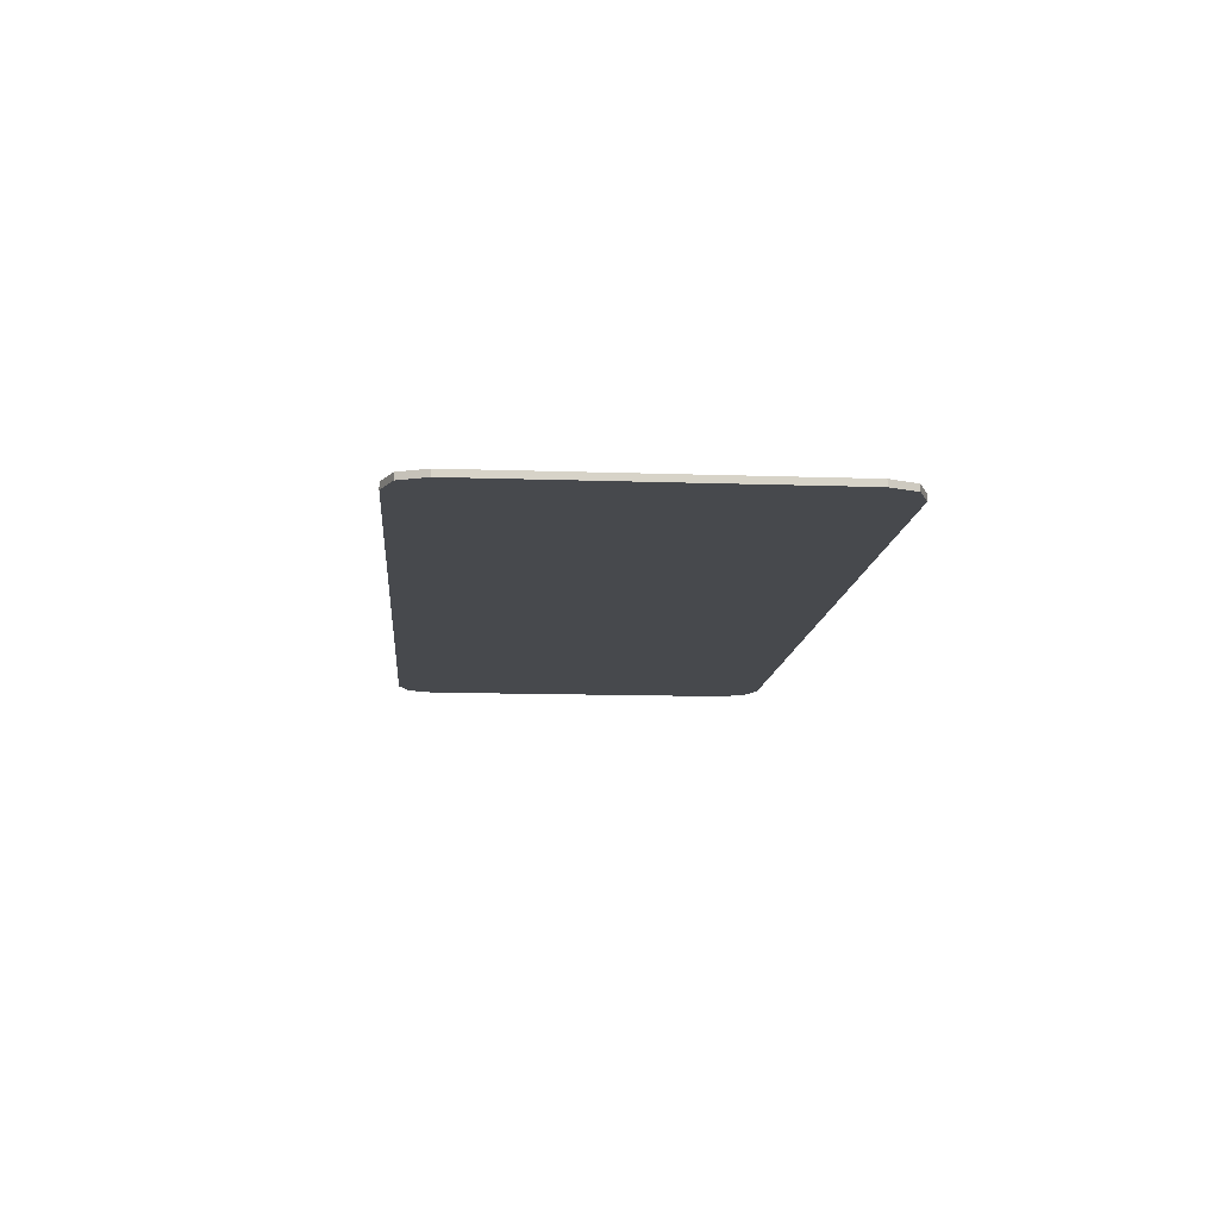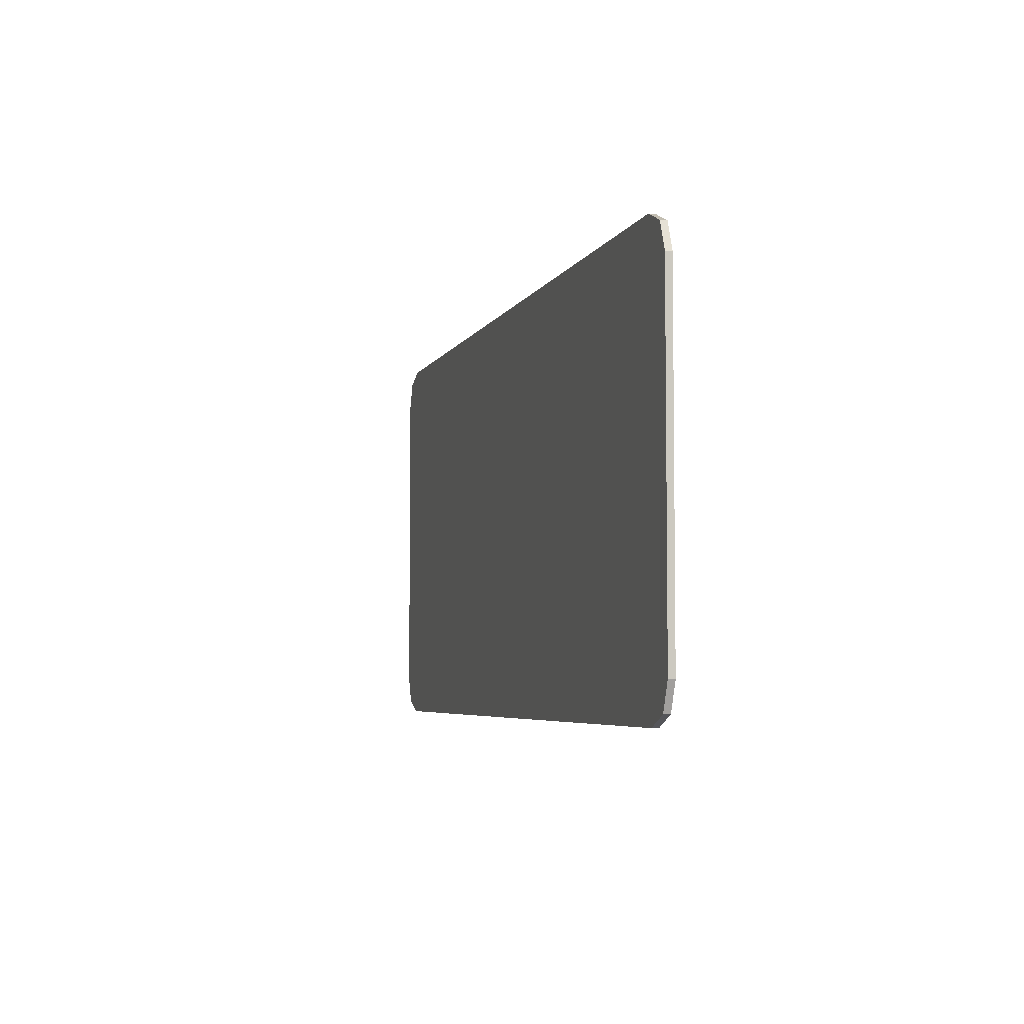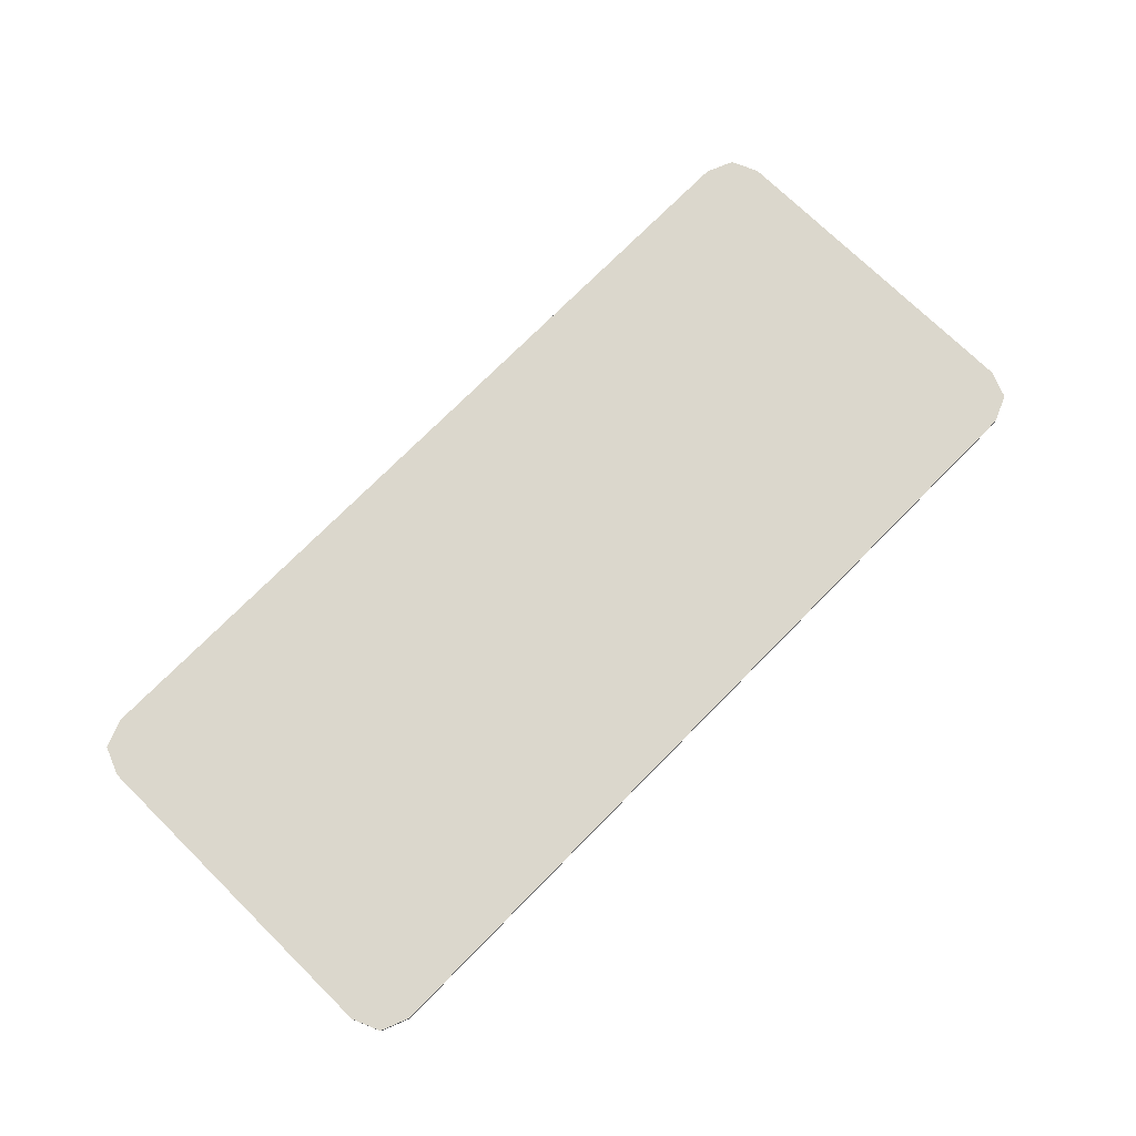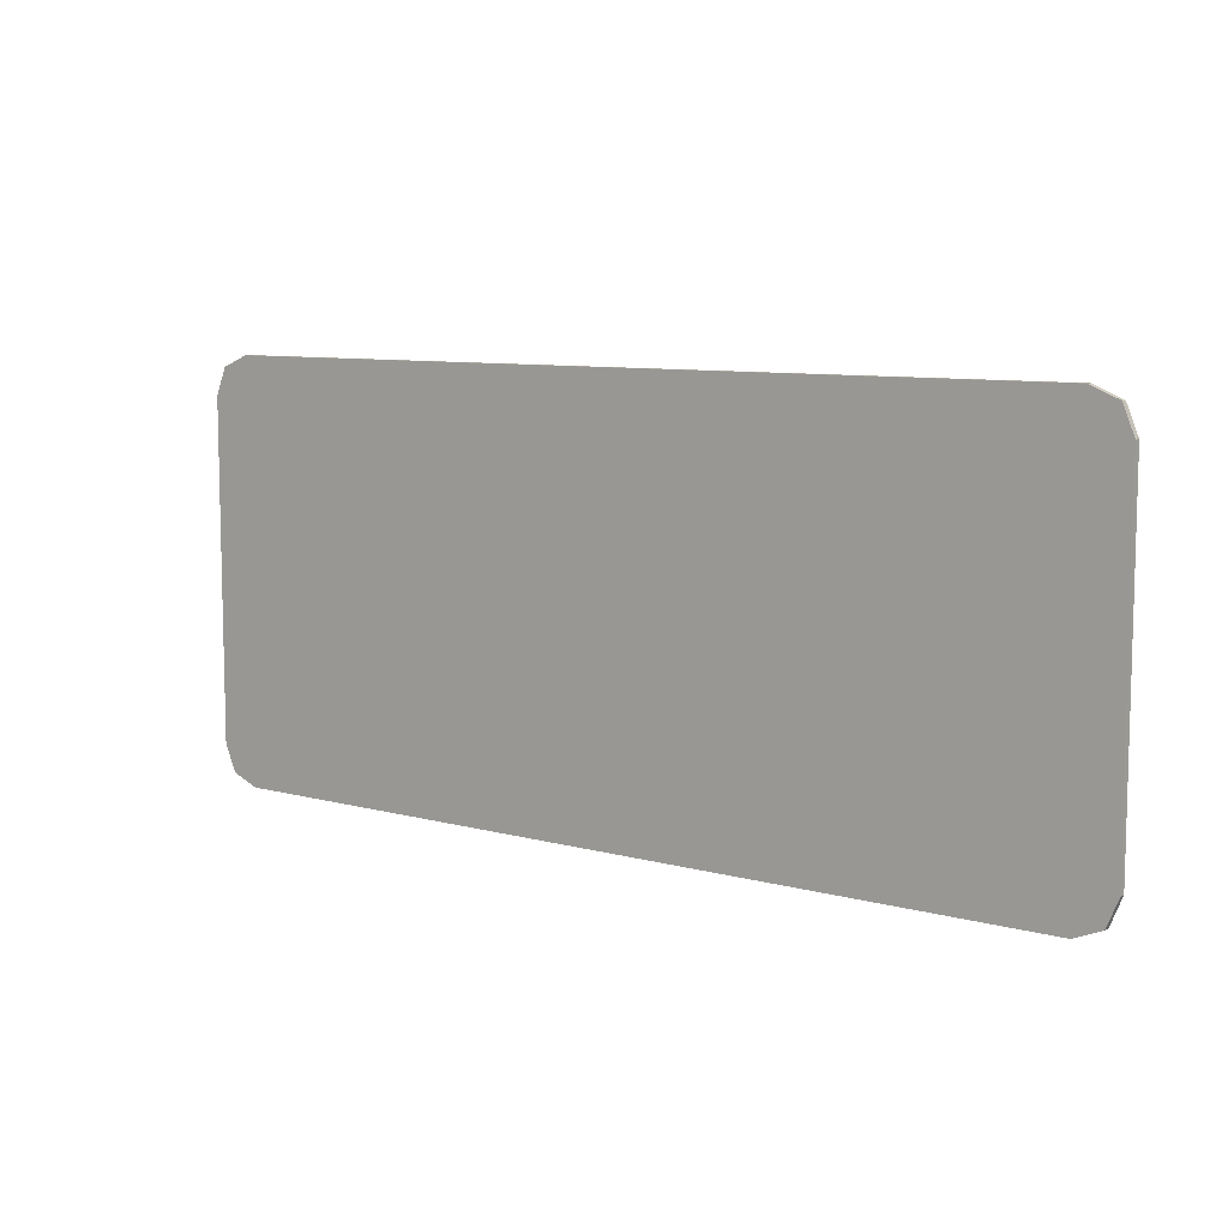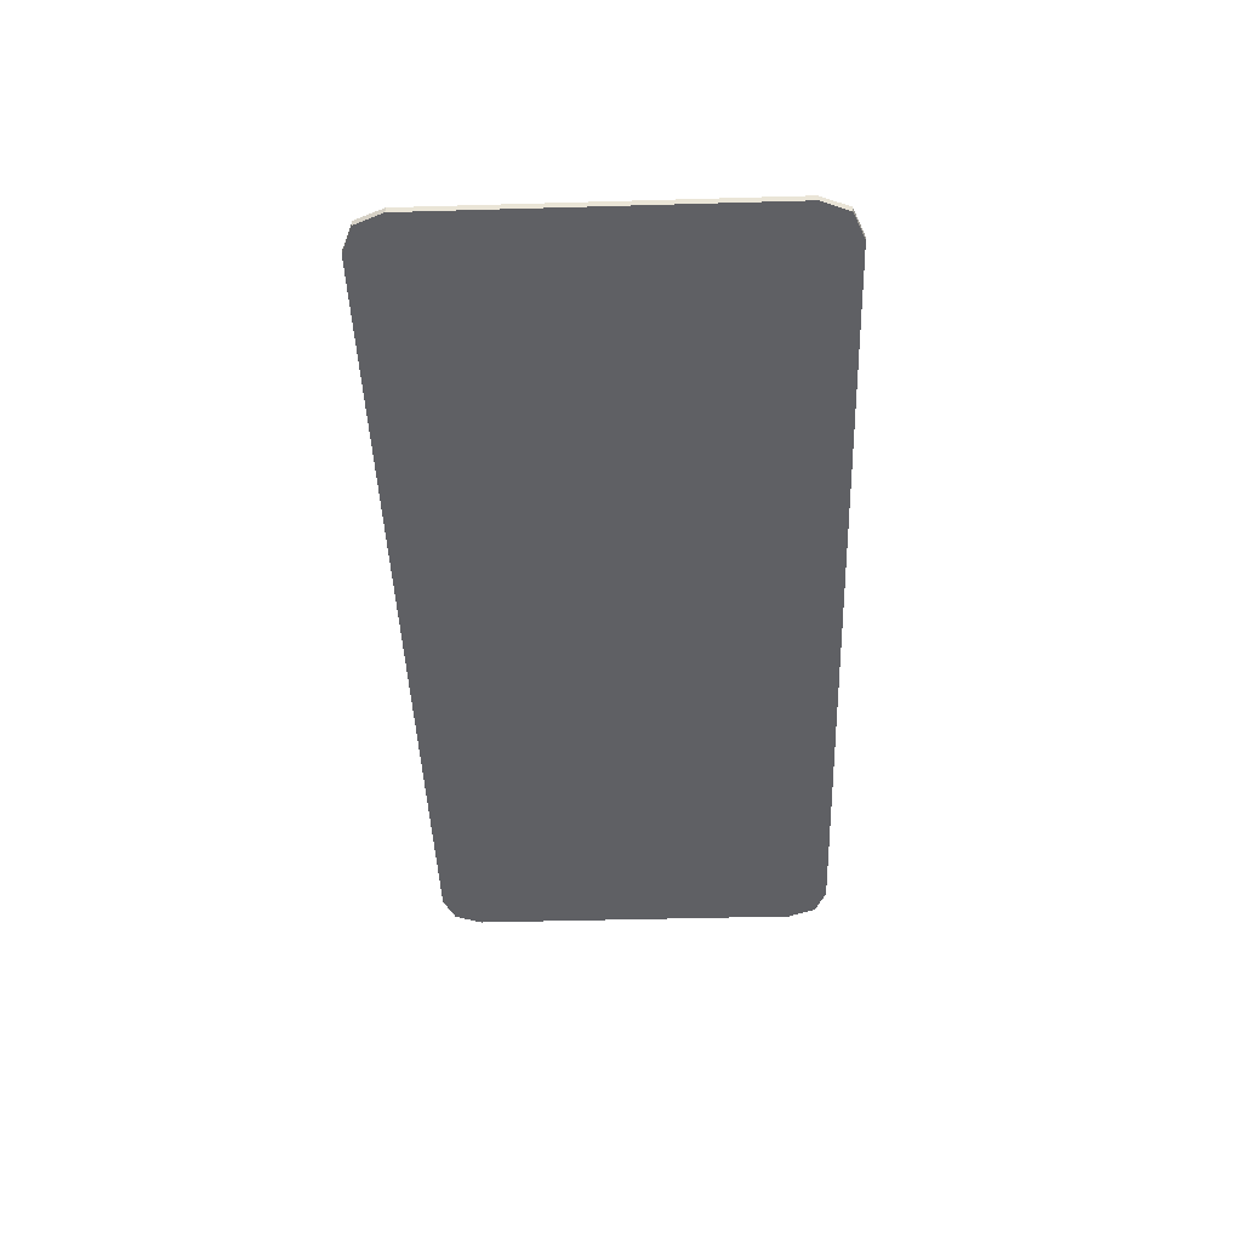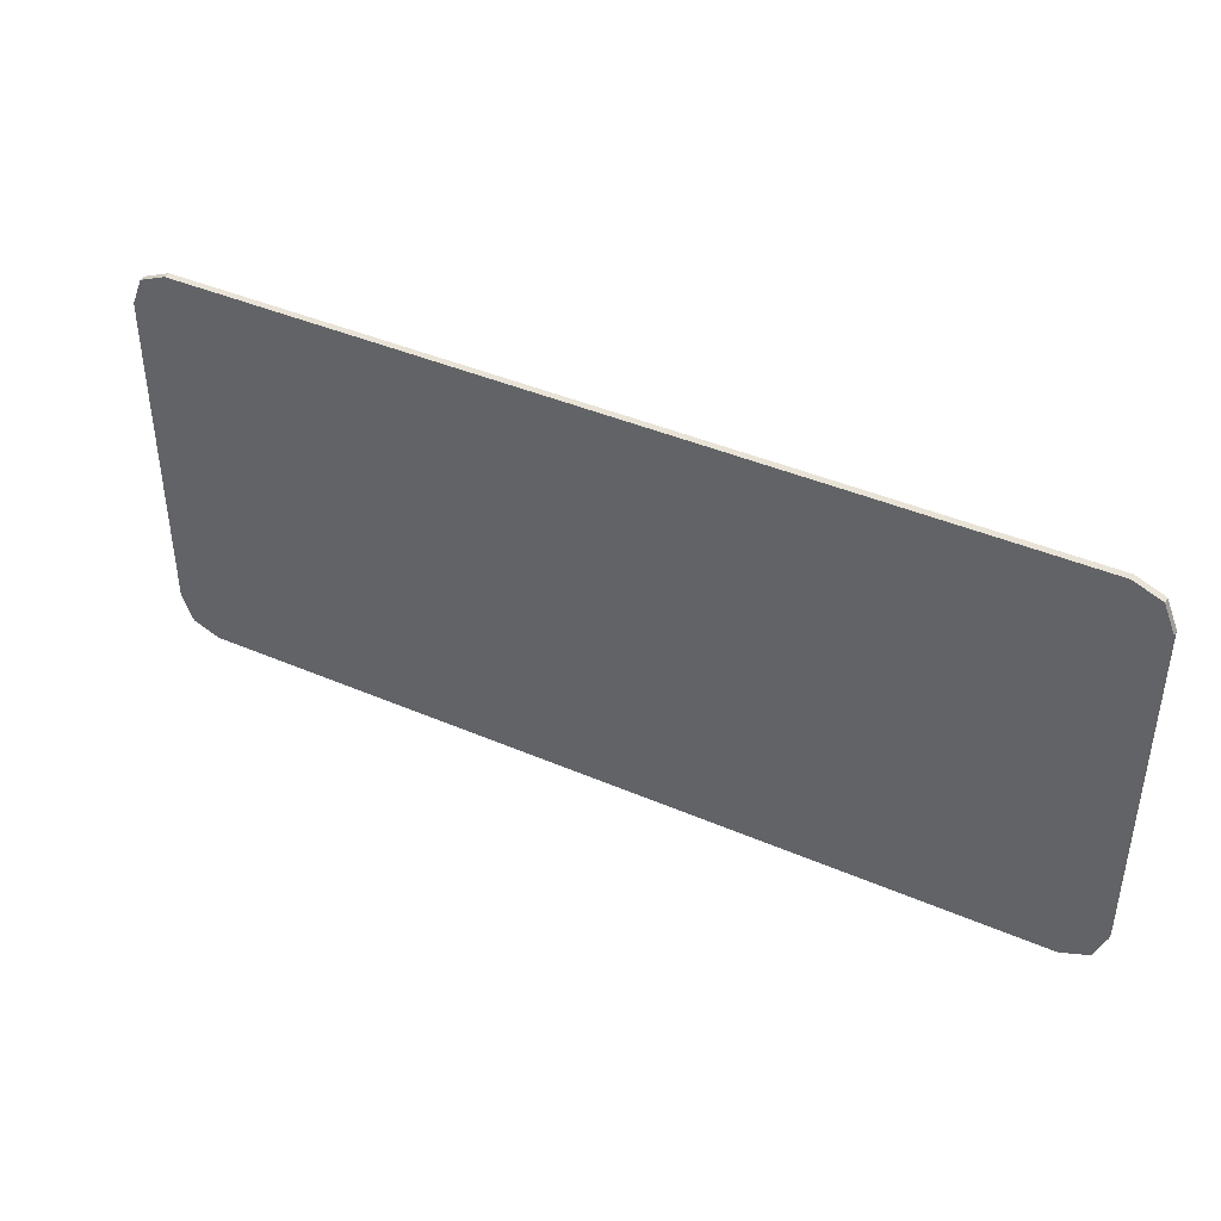
<metadata>
{"format":"obj","ext":"obj","renderer":"f3d","projection":"perspective","resolution":1024,"background":"white","views":[{"elev":-12.0,"azim":-94.7,"up":"+Y"},{"elev":-4.9,"azim":74.6,"up":"+Z"},{"elev":73.3,"azim":134.5,"up":"+Y"},{"elev":8.6,"azim":-143.5,"up":"+Z"},{"elev":-44.1,"azim":91.9,"up":"+Y"},{"elev":41.4,"azim":27.6,"up":"+Z"}]}
</metadata>
<code>
v -0.9 0 0.325
v -0.878 0 0.378
v -0.825 0 0.4
v 0.9 0 0.325
v 0.878 0 0.378
v 0.825 0 0.4
v -0.9 0 -0.325
v -0.878 0 -0.378
v -0.825 0 -0.4
v 0.9 0 -0.325
v 0.878 0 -0.378
v 0.825 0 -0.4
v -0.878 0 0.378
v -0.9 0 0.325
v -0.9 -0.0125 0.325
v -0.878 -0.0125 0.378
v -0.825 0 0.4
v -0.878 0 0.378
v -0.878 -0.0125 0.378
v -0.825 -0.0125 0.4
v 0.878 0 0.378
v 0.9 0 0.325
v 0.9 -0.0125 0.325
v 0.878 -0.0125 0.378
v 0.825 0 0.4
v 0.878 0 0.378
v 0.878 -0.0125 0.378
v 0.825 -0.0125 0.4
v -0.878 0 -0.378
v -0.9 0 -0.325
v -0.9 -0.0125 -0.325
v -0.878 -0.0125 -0.378
v -0.825 0 -0.4
v -0.878 0 -0.378
v -0.878 -0.0125 -0.378
v -0.825 -0.0125 -0.4
v 0.878 0 -0.378
v 0.9 0 -0.325
v 0.9 -0.0125 -0.325
v 0.878 -0.0125 -0.378
v 0.825 0 -0.4
v 0.878 0 -0.378
v 0.878 -0.0125 -0.378
v 0.825 -0.0125 -0.4
v -0.9 -0.0125 0.325
v -0.878 -0.0125 0.378
v -0.825 -0.0125 0.4
v 0.9 -0.0125 0.325
v 0.878 -0.0125 0.378
v 0.825 -0.0125 0.4
v -0.9 -0.0125 -0.325
v -0.878 -0.0125 -0.378
v -0.825 -0.0125 -0.4
v 0.9 -0.0125 -0.325
v 0.878 -0.0125 -0.378
v 0.825 -0.0125 -0.4
v 0.825 0 0.4
v 0.9 0 0.325
v -0.9 0 0.325
v -0.825 0 0.4
v 0.9 0 0.325
v 0.9 0 -0.325
v -0.9 0 -0.325
v -0.9 0 0.325
v 0.825 0 -0.4
v -0.825 0 -0.4
v -0.9 0 -0.325
v 0.9 0 -0.325
v -0.825 0 0.4
v -0.825 -0.0125 0.4
v 0.825 -0.0125 0.4
v 0.825 0 0.4
v -0.9 0 0.325
v -0.9 -0.0125 0.04
v -0.9 -0.0125 0.325
v -0.9 0 0.325
v -0.9 0 -0.325
v -0.9 -0.0125 -0.325
v -0.9 -0.0125 0.04
v 0.9 0 0.325
v 0.9 -0.0125 0.325
v 0.9 -0.0125 0.04
v 0.9 0 0.325
v 0.9 -0.0125 0.04
v 0.9 -0.0125 -0.325
v 0.9 0 -0.325
v -0.825 0 -0.4
v 0.02967 -0.0125 -0.4
v -0.825 -0.0125 -0.4
v -0.825 0 -0.4
v 0.825 0 -0.4
v 0.465 -0.0125 -0.4
v 0.02967 -0.0125 -0.4
v 0.825 0 -0.4
v 0.825 -0.0125 -0.4
v 0.465 -0.0125 -0.4
v 0.4647 -0.0125 0.04
v -0.825 -0.0125 0.4
v -0.9 -0.0125 0.325
v -0.9 -0.0125 0.04
v 0.4647 -0.0125 0.04
v 0.825 -0.0125 0.4
v -0.825 -0.0125 0.4
v 0.4647 -0.0125 0.04
v 0.9 -0.0125 0.04
v 0.9 -0.0125 0.325
v 0.825 -0.0125 0.4
v 0.4647 -0.0125 0.04
v 0.02967 -0.0125 -0.4
v 0.465 -0.0125 -0.4
v 0.9 -0.0125 0.04
v 0.4647 -0.0125 0.04
v -0.9 -0.0125 0.04
v -0.9 -0.0125 -0.325
v -0.825 -0.0125 -0.4
v 0.4647 -0.0125 0.04
v -0.825 -0.0125 -0.4
v 0.02967 -0.0125 -0.4
v 0.9 -0.0125 0.04
v 0.465 -0.0125 -0.4
v 0.825 -0.0125 -0.4
v 0.9 -0.0125 -0.325
g mesh4671362
f 1 2 3
g mesh4671364
f 4 6 5
g mesh4671366
f 7 9 8
g mesh4671368
f 10 11 12
g mesh4671370
f 13 14 15
f 15 16 13
f 17 18 19
f 19 20 17
g mesh4671372
f 21 23 22
f 23 21 24
f 25 27 26
f 27 25 28
g mesh4671374
f 29 31 30
f 31 29 32
f 33 35 34
f 35 33 36
g mesh4671376
f 37 38 39
f 39 40 37
f 41 42 43
f 43 44 41
g mesh4671378
f 45 47 46
g mesh4671380
f 48 49 50
g mesh4671382
f 51 52 53
g mesh4671384
f 54 56 55
f 57 58 59
f 59 60 57
f 61 62 63
f 63 64 61
f 65 66 67
f 67 68 65
f 69 70 71
f 71 72 69
f 73 74 75
f 76 77 78
f 78 79 76
f 80 81 82
f 83 84 85
f 85 86 83
f 87 88 89
f 90 91 92
f 92 93 90
f 94 95 96
f 97 98 99
f 99 100 97
f 101 102 103
f 104 105 106
f 106 107 104
f 108 109 110
f 110 111 108
f 112 113 114
f 114 115 112
f 116 117 118
f 119 120 121
f 121 122 119

</code>
